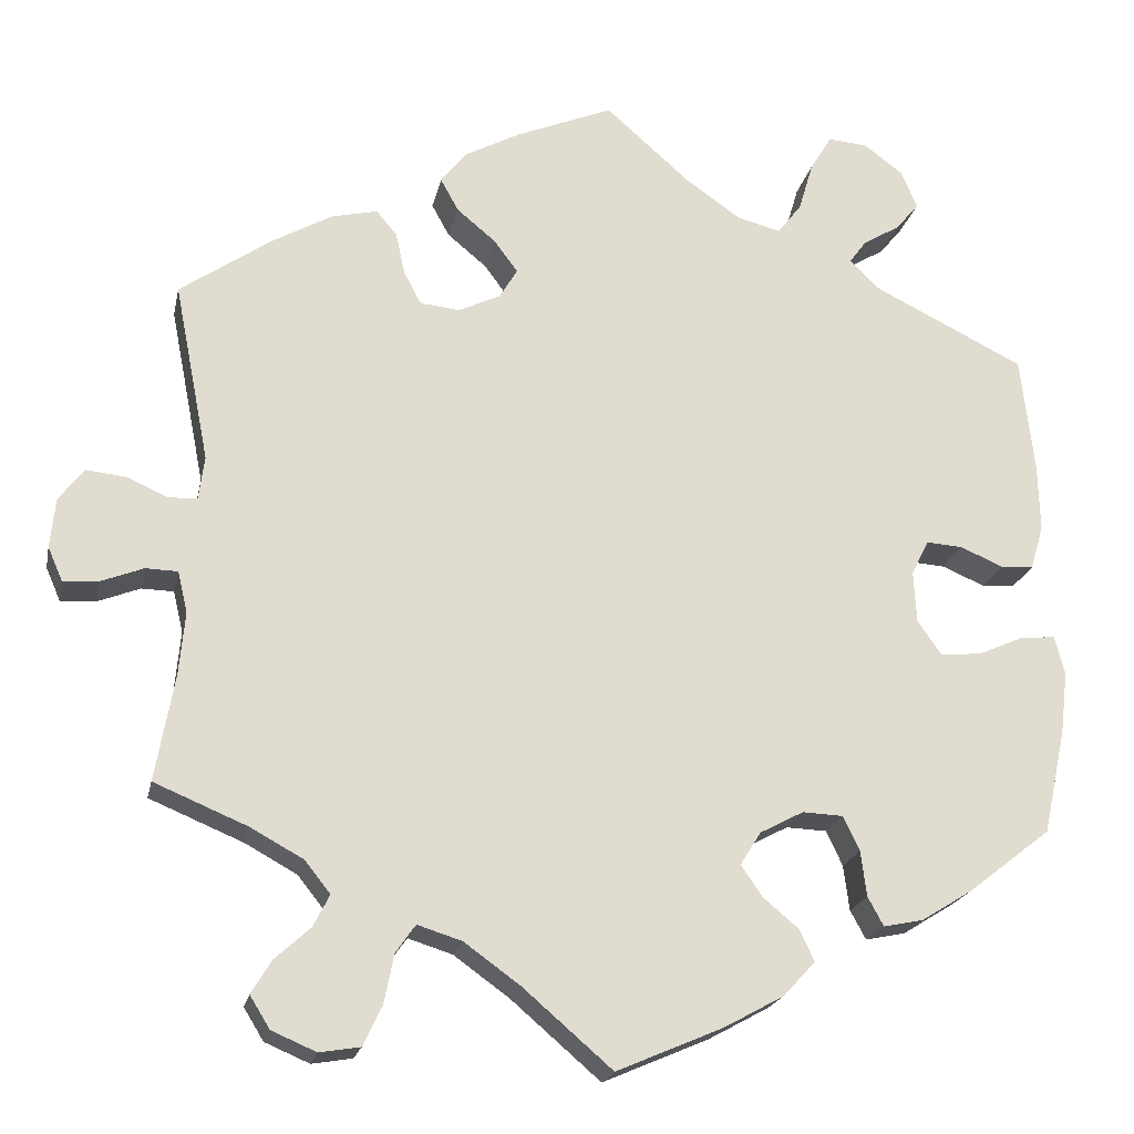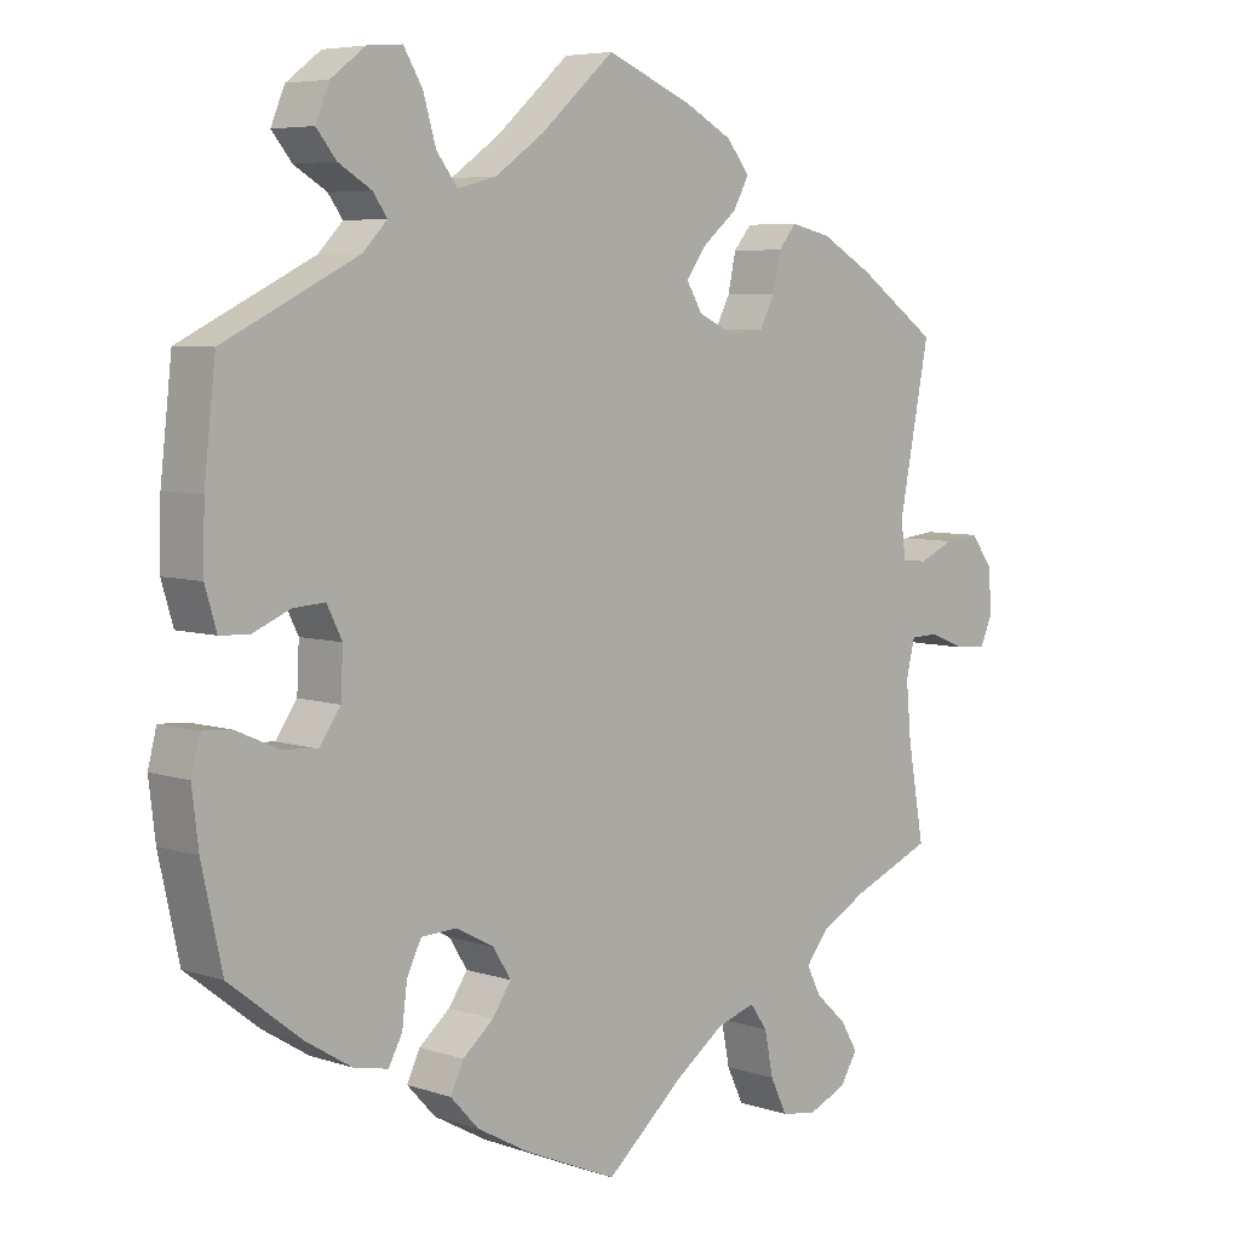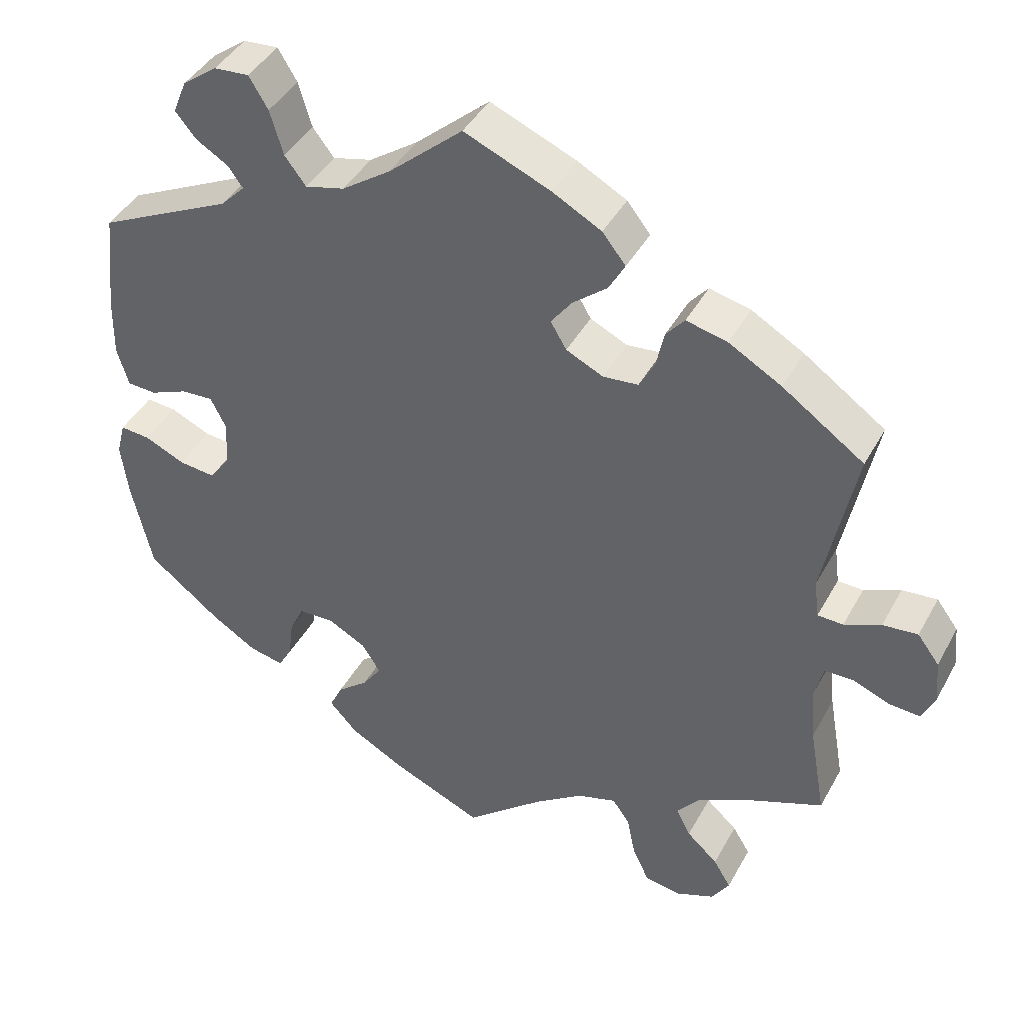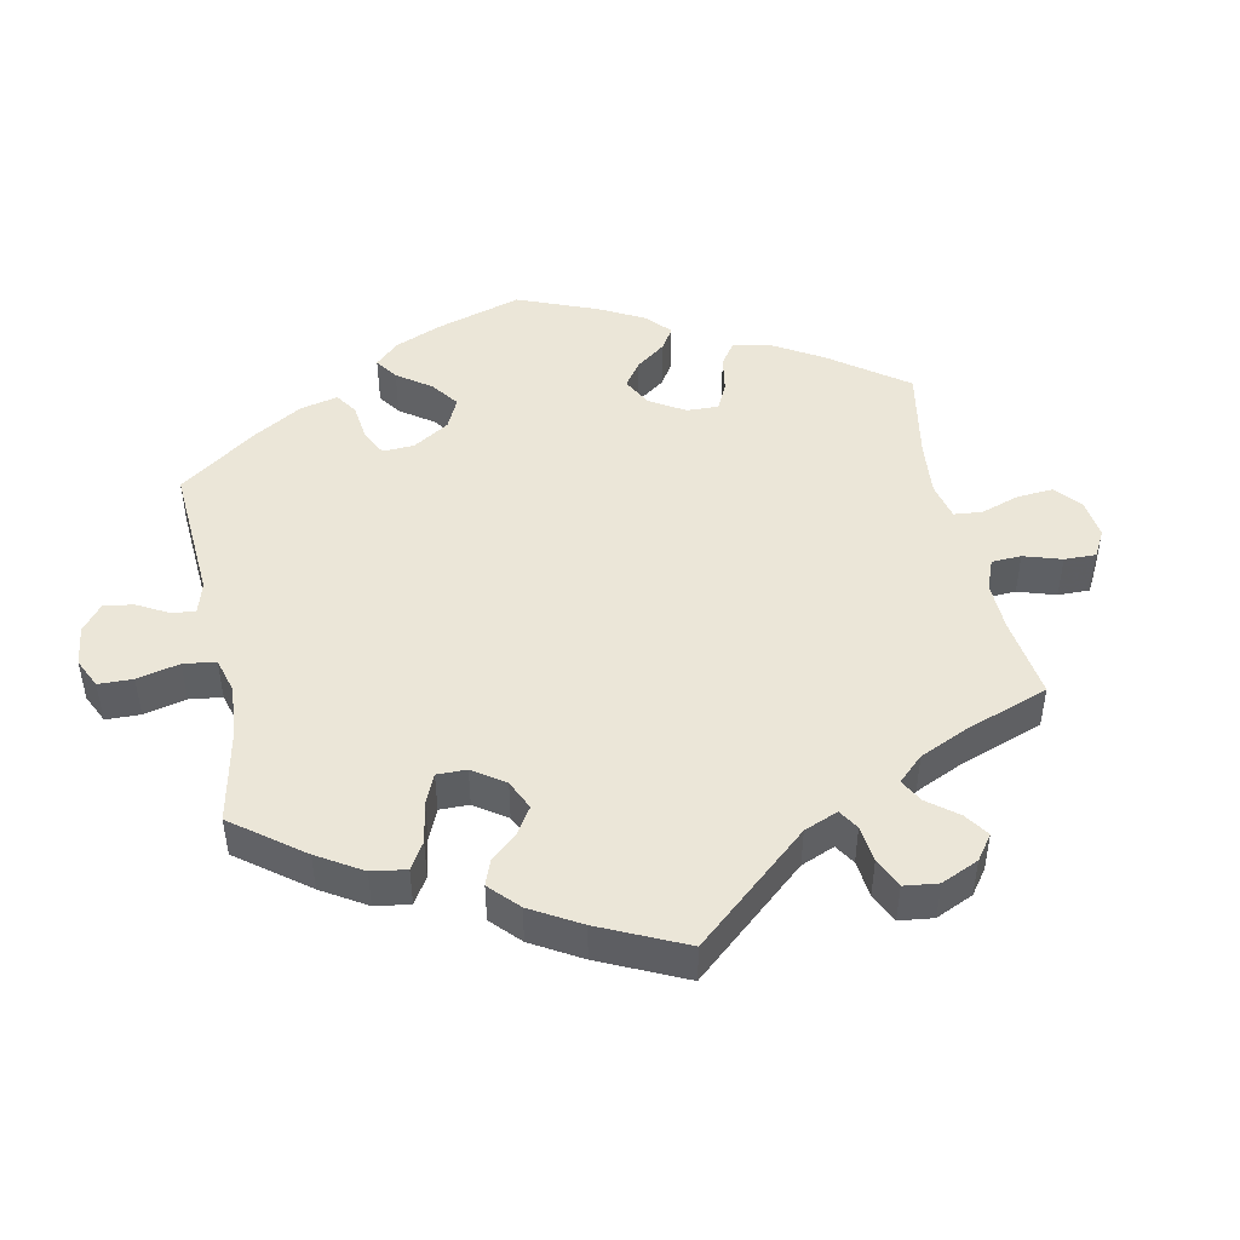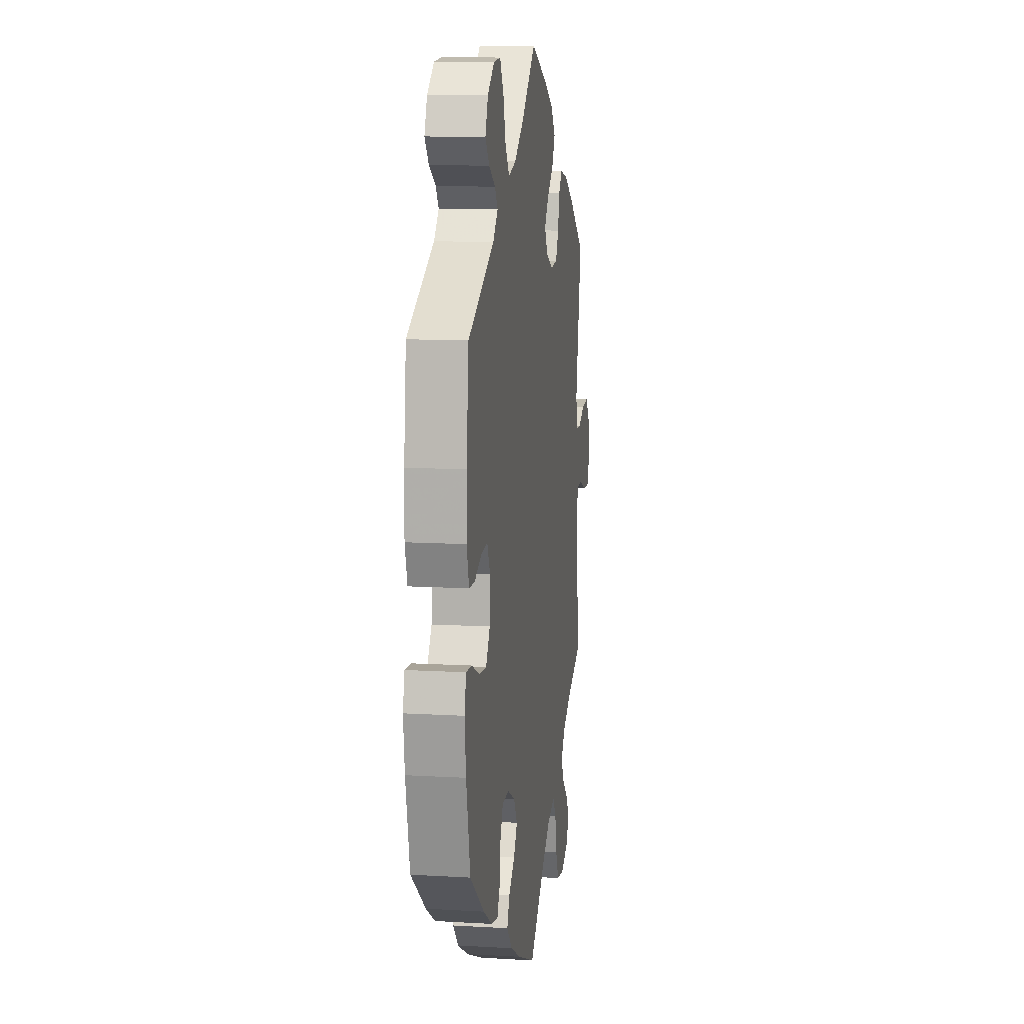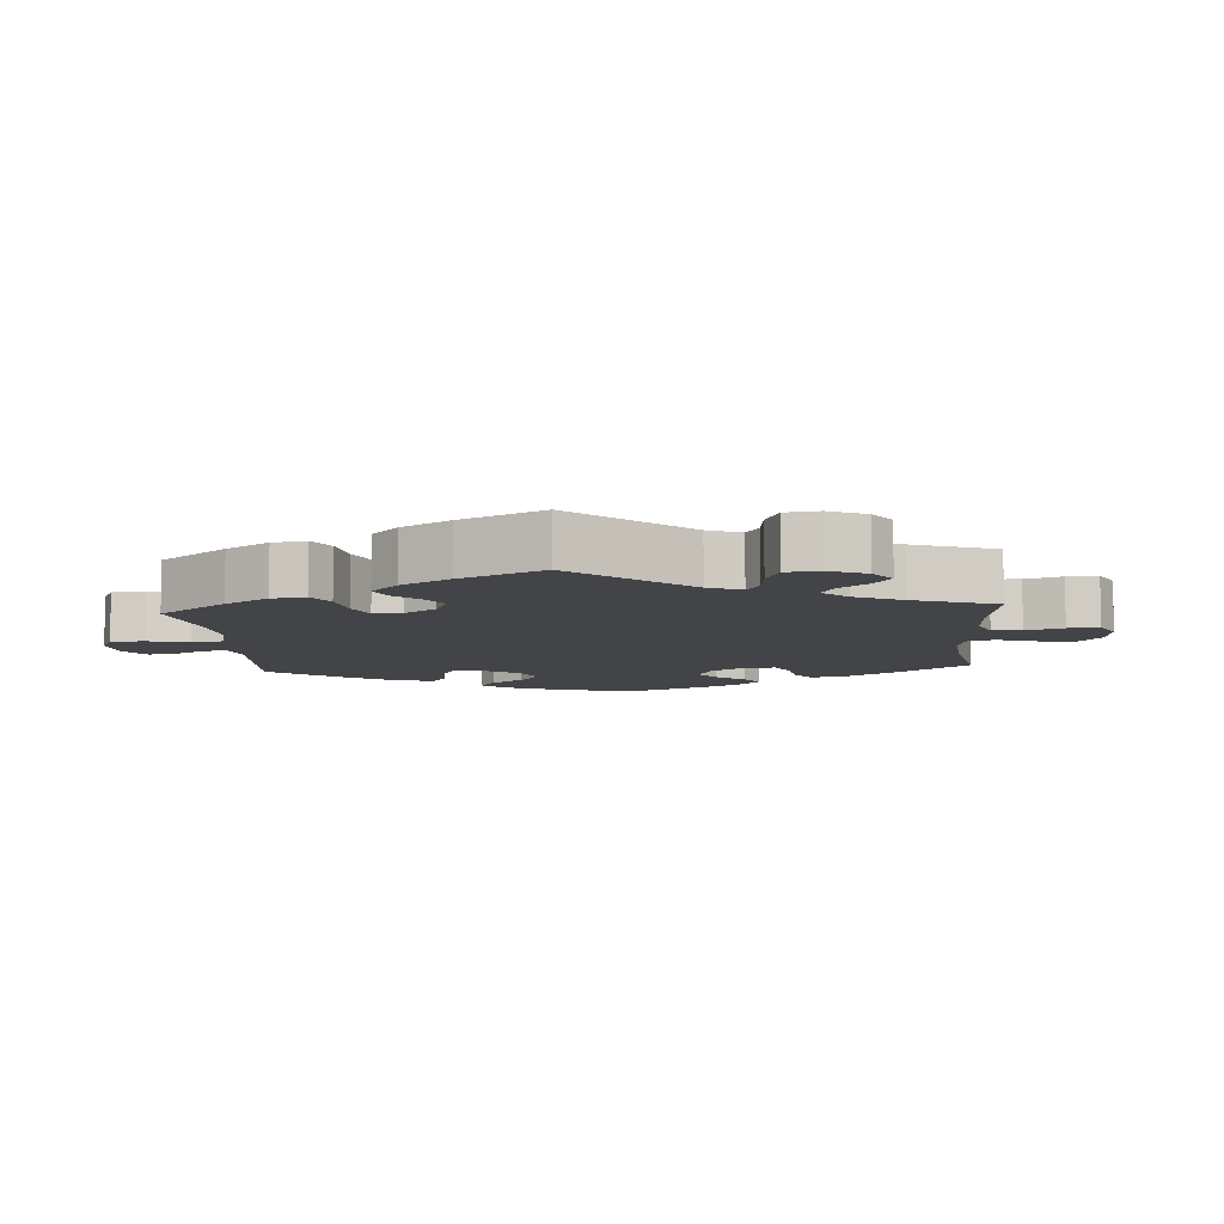
<metadata>
{"format":"obj","ext":"obj","renderer":"f3d","projection":"perspective","resolution":1024,"background":"white","views":[{"elev":-20.6,"azim":168.4,"up":"+Z"},{"elev":6.0,"azim":-45.0,"up":"+Z"},{"elev":42.6,"azim":26.9,"up":"+Z"},{"elev":46.3,"azim":48.3,"up":"+Y"},{"elev":11.4,"azim":-81.9,"up":"+Z"},{"elev":-8.3,"azim":64.4,"up":"+Y"}]}
</metadata>
<code>
v -0.382 0.07 0.012
v 0.23 0.07 -0.461
v -0.411 0.07 0.525
v -0.521 0.07 -0.063
v 0.664 0.07 0.025
v 0.494 0.07 0.092
v 0.425 0.07 0.388
v -0.169 0.07 0.483
v -0.28 0.07 -0.305
v -0.555 0.07 0.085
v 0.586 0.07 0.06
v 0 0.07 -0.62
v 0.118 0.07 0.571
v -0.307 0.07 -0.402
v 0.272 0.07 0.412
v 0 0.07 0.62
v -0.447 0.07 0.051
v -0.403 0.07 0.054
v -0.223 0.07 0.469
v -0.383 0.07 0.491
v 0.297 0.07 0.442
v -0.352 0.07 0.401
v -0.318 0.07 0.436
v -0.231 0.07 -0.303
v -0.553 0.07 0.169
v -0.24 0.07 -0.483
v -0.153 0.07 -0.371
v 0.185 0.07 0.535
v 0.416 0.07 -0.549
v 0.501 0.07 0.039
v 0.67 0.07 -0.035
v 0.119 0.07 0.377
v -0.296 0.07 0.611
v 0.176 0.07 -0.478
v -0.537 0.07 -0.31
v 0.329 0.07 -0.431
v -0.338 0.07 0.464
v 0.217 0.07 0.495
v 0.519 0.07 -0.054
v -0.537 0.07 0.31
v -0.574 0.07 -0.107
v 0.558 0.07 -0.053
v -0.437 0.07 -0.388
v 0.392 0.07 -0.588
v 0.261 0.07 0.361
v -0.562 0.07 -0.06
v 0.289 0.07 -0.603
v 0.254 0.07 -0.495
v -0.201 0.07 -0.525
v -0.385 0.07 -0.051
v 0.537 0.07 -0.31
v 0.424 0.07 -0.357
v 0.537 0.07 0.31
v -0.392 0.07 0.571
v -0.414 0.07 -0.093
v -0.27 0.07 0.568
v 0.338 0.07 -0.611
v -0.102 0.07 0.53
v 0.536 0.07 0.038
v -0.178 0.07 -0.331
v -0.539 0.07 0.031
v 0.141 0.07 0.34
v 0.349 0.07 -0.47
v -0.565 0.07 -0.182
v -0.3 0.07 -0.347
v 0.266 0.07 -0.555
v 0.652 0.07 -0.076
v 0.148 0.07 0.416
v -0.499 0.07 0.029
v 0.24 0.07 0.321
v 0.36 0.07 -0.392
v -0.344 0.07 0.607
v -0.128 0.07 -0.565
v 0.392 0.07 -0.509
v -0.252 0.07 0.507
v 0.353 0.07 0.429
v 0.507 0.07 -0.104
v 0.108 0.07 -0.527
v 0.634 0.07 0.065
v -0.326 0.07 -0.437
v 0.514 0.07 -0.181
v -0.465 0.07 -0.088
v 0.609 0.07 -0.073
v 0.192 0.07 0.316
v 0.195 0.07 0.455
v -0.179 0.07 -0.409
v -0.222 0.07 -0.445
v -0.374 0.07 -0.427
v -0.382 -0 0.012
v 0.23 -0 -0.461
v -0.411 -0 0.525
v -0.521 -0 -0.063
v 0.664 -0 0.025
v 0.494 -0 0.092
v 0.425 -0 0.388
v -0.169 -0 0.483
v -0.28 -0 -0.305
v -0.555 -0 0.085
v 0.586 -0 0.06
v 0 -0 -0.62
v 0.118 -0 0.571
v -0.307 -0 -0.402
v 0.272 -0 0.412
v 0 -0 0.62
v -0.447 -0 0.051
v -0.403 -0 0.054
v -0.223 -0 0.469
v -0.383 -0 0.491
v 0.297 -0 0.442
v -0.352 -0 0.401
v -0.318 -0 0.436
v -0.231 -0 -0.303
v -0.553 -0 0.169
v -0.24 -0 -0.483
v -0.153 -0 -0.371
v 0.185 -0 0.535
v 0.416 -0 -0.549
v 0.501 -0 0.039
v 0.67 -0 -0.035
v 0.119 -0 0.377
v -0.296 -0 0.611
v 0.176 -0 -0.478
v -0.537 -0 -0.31
v 0.329 -0 -0.431
v -0.338 -0 0.464
v 0.217 -0 0.495
v 0.519 -0 -0.054
v -0.537 -0 0.31
v -0.574 -0 -0.107
v 0.558 -0 -0.053
v -0.437 -0 -0.388
v 0.392 -0 -0.588
v 0.261 -0 0.361
v -0.562 -0 -0.06
v 0.289 -0 -0.603
v 0.254 -0 -0.495
v -0.201 -0 -0.525
v -0.385 -0 -0.051
v 0.537 -0 -0.31
v 0.424 -0 -0.357
v 0.537 -0 0.31
v -0.392 -0 0.571
v -0.414 -0 -0.093
v -0.27 -0 0.568
v 0.338 -0 -0.611
v -0.102 -0 0.53
v 0.536 -0 0.038
v -0.178 -0 -0.331
v -0.539 -0 0.031
v 0.141 -0 0.34
v 0.349 -0 -0.47
v -0.565 -0 -0.182
v -0.3 -0 -0.347
v 0.266 -0 -0.555
v 0.652 -0 -0.076
v 0.148 -0 0.416
v -0.499 -0 0.029
v 0.24 -0 0.321
v 0.36 -0 -0.392
v -0.344 -0 0.607
v -0.128 -0 -0.565
v 0.392 -0 -0.509
v -0.252 -0 0.507
v 0.353 -0 0.429
v 0.507 -0 -0.104
v 0.108 -0 -0.527
v 0.634 -0 0.065
v -0.326 -0 -0.437
v 0.514 -0 -0.181
v -0.465 -0 -0.088
v 0.609 -0 -0.073
v 0.192 -0 0.316
v 0.195 -0 0.455
v -0.179 -0 -0.409
v -0.222 -0 -0.445
v -0.374 -0 -0.427
f 7 53 6
f 76 7 6 30
f 45 15 21 76
f 70 45 76 30
f 84 70 30
f 62 84 30
f 28 38 85 68
f 28 68 32
f 58 16 13 28
f 8 58 28 32
f 19 8 32 62
f 72 33 56 75
f 72 75 19
f 54 72 19
f 37 20 3 54
f 23 37 54 19
f 22 23 19 62
f 17 69 61 10
f 18 17 10 25
f 41 46 4 82
f 41 82 55
f 64 41 55
f 35 64 55
f 43 35 55 50
f 65 14 80 88
f 9 65 88 43
f 49 26 87 86
f 49 86 27
f 78 12 73 49
f 34 78 49 27
f 2 34 27 60
f 57 47 66 48
f 57 48 2
f 44 57 2
f 63 74 29 44
f 36 63 44 2
f 71 36 2 60
f 81 51 52
f 77 81 52 71
f 39 77 71 60
f 31 67 83 42
f 31 42 39
f 5 31 39
f 59 11 79 5
f 30 59 5 39
f 18 25 40 22
f 1 18 22 62
f 50 1 62 30
f 9 43 50
f 24 9 50 30
f 30 39 60 24
f 94 141 95
f 118 94 95 164
f 164 109 103 133
f 118 164 133 158
f 118 158 172
f 118 172 150
f 156 173 126 116
f 120 156 116
f 116 101 104 146
f 120 116 146 96
f 150 120 96 107
f 163 144 121 160
f 107 163 160
f 107 160 142
f 142 91 108 125
f 107 142 125 111
f 150 107 111 110
f 98 149 157 105
f 113 98 105 106
f 170 92 134 129
f 143 170 129
f 143 129 152
f 143 152 123
f 138 143 123 131
f 176 168 102 153
f 131 176 153 97
f 174 175 114 137
f 115 174 137
f 137 161 100 166
f 115 137 166 122
f 148 115 122 90
f 136 154 135 145
f 90 136 145
f 90 145 132
f 132 117 162 151
f 90 132 151 124
f 148 90 124 159
f 140 139 169
f 159 140 169 165
f 148 159 165 127
f 130 171 155 119
f 127 130 119
f 127 119 93
f 93 167 99 147
f 127 93 147 118
f 110 128 113 106
f 150 110 106 89
f 118 150 89 138
f 138 131 97
f 118 138 97 112
f 112 148 127 118
f 6 94 118 30
f 30 118 147 59
f 59 147 99 11
f 11 99 167 79
f 79 167 93 5
f 5 93 119 31
f 31 119 155 67
f 67 155 171 83
f 83 171 130 42
f 42 130 127 39
f 39 127 165 77
f 77 165 169 81
f 81 169 139 51
f 51 139 140 52
f 52 140 159 71
f 71 159 124 36
f 36 124 151 63
f 63 151 162 74
f 74 162 117 29
f 29 117 132 44
f 44 132 145 57
f 57 145 135 47
f 47 135 154 66
f 66 154 136 48
f 48 136 90 2
f 2 90 122 34
f 34 122 166 78
f 78 166 100 12
f 12 100 161 73
f 73 161 137 49
f 49 137 114 26
f 26 114 175 87
f 87 175 174 86
f 86 174 115 27
f 27 115 148 60
f 60 148 112 24
f 24 112 97 9
f 9 97 153 65
f 65 153 102 14
f 14 102 168 80
f 80 168 176 88
f 88 176 131 43
f 43 131 123 35
f 35 123 152 64
f 64 152 129 41
f 41 129 134 46
f 46 134 92 4
f 4 92 170 82
f 82 170 143 55
f 55 143 138 50
f 50 138 89 1
f 1 89 106 18
f 18 106 105 17
f 17 105 157 69
f 69 157 149 61
f 61 149 98 10
f 10 98 113 25
f 25 113 128 40
f 40 128 110 22
f 22 110 111 23
f 23 111 125 37
f 37 125 108 20
f 20 108 91 3
f 3 91 142 54
f 54 142 160 72
f 72 160 121 33
f 33 121 144 56
f 56 144 163 75
f 75 163 107 19
f 19 107 96 8
f 8 96 146 58
f 58 146 104 16
f 16 104 101 13
f 13 101 116 28
f 28 116 126 38
f 38 126 173 85
f 85 173 156 68
f 68 156 120 32
f 32 120 150 62
f 62 150 172 84
f 84 172 158 70
f 70 158 133 45
f 45 133 103 15
f 15 103 109 21
f 21 109 164 76
f 76 164 95 7
f 7 95 141 53
f 53 141 94 6

</code>
